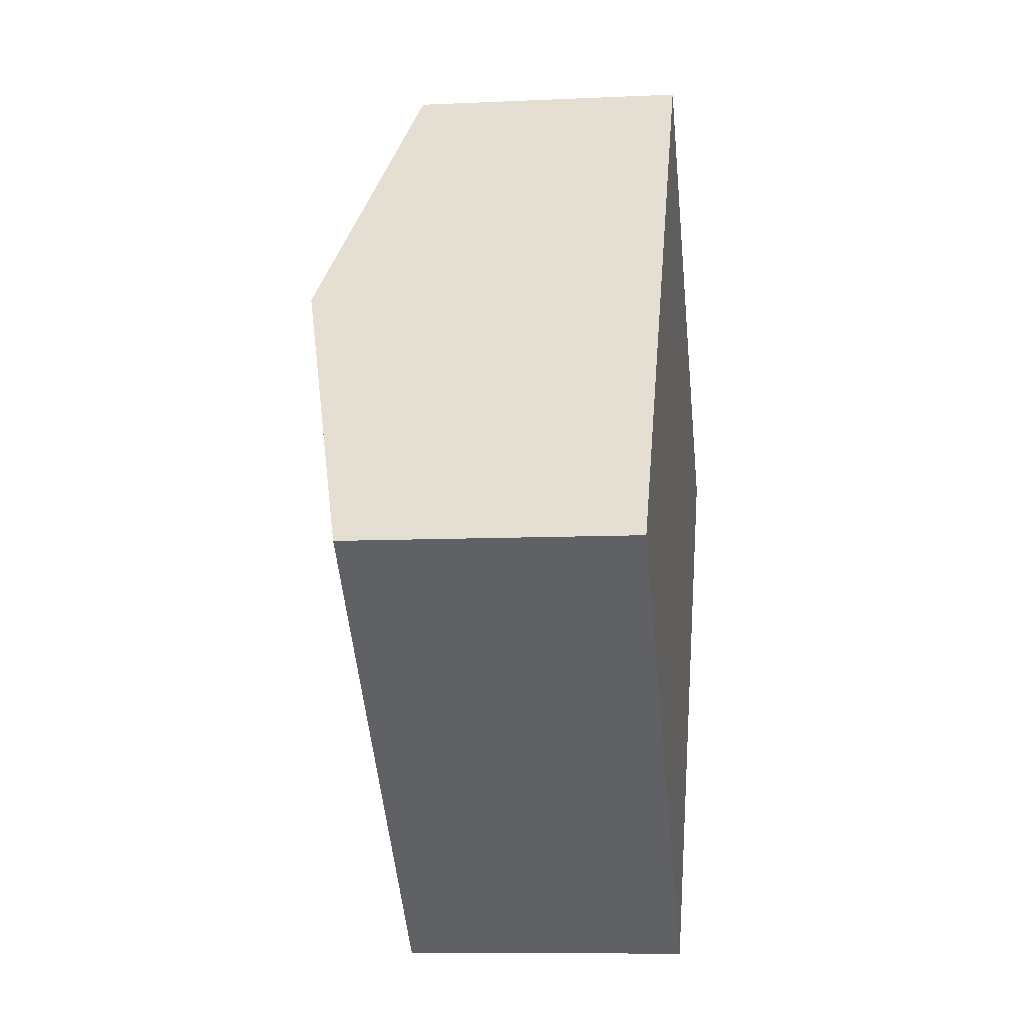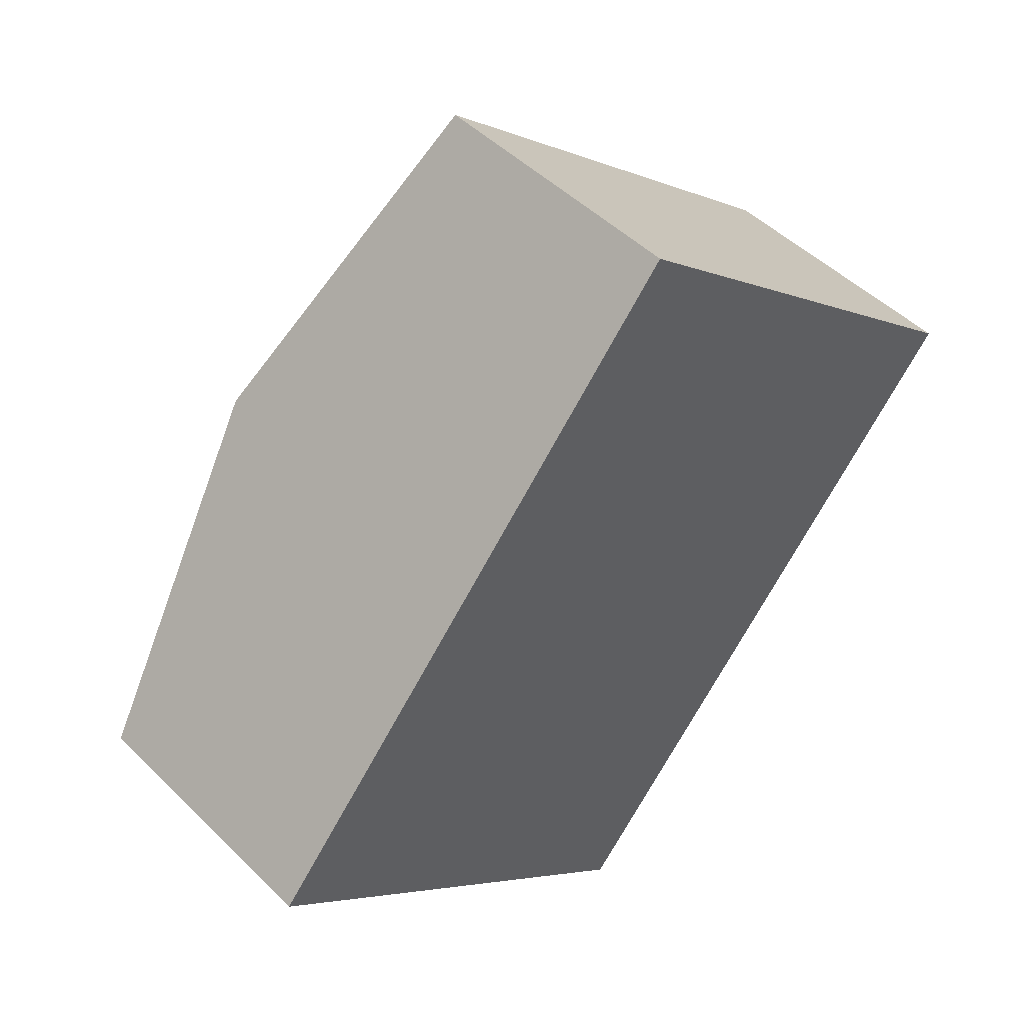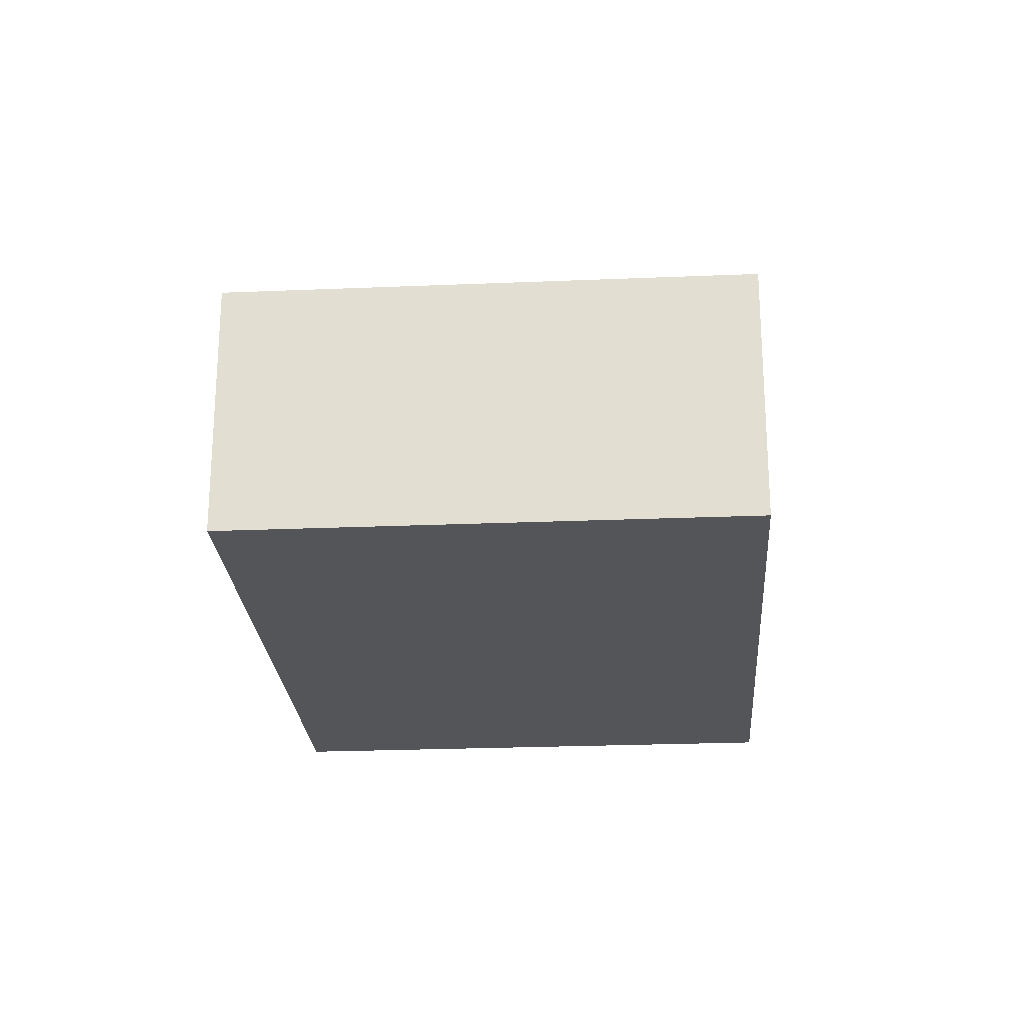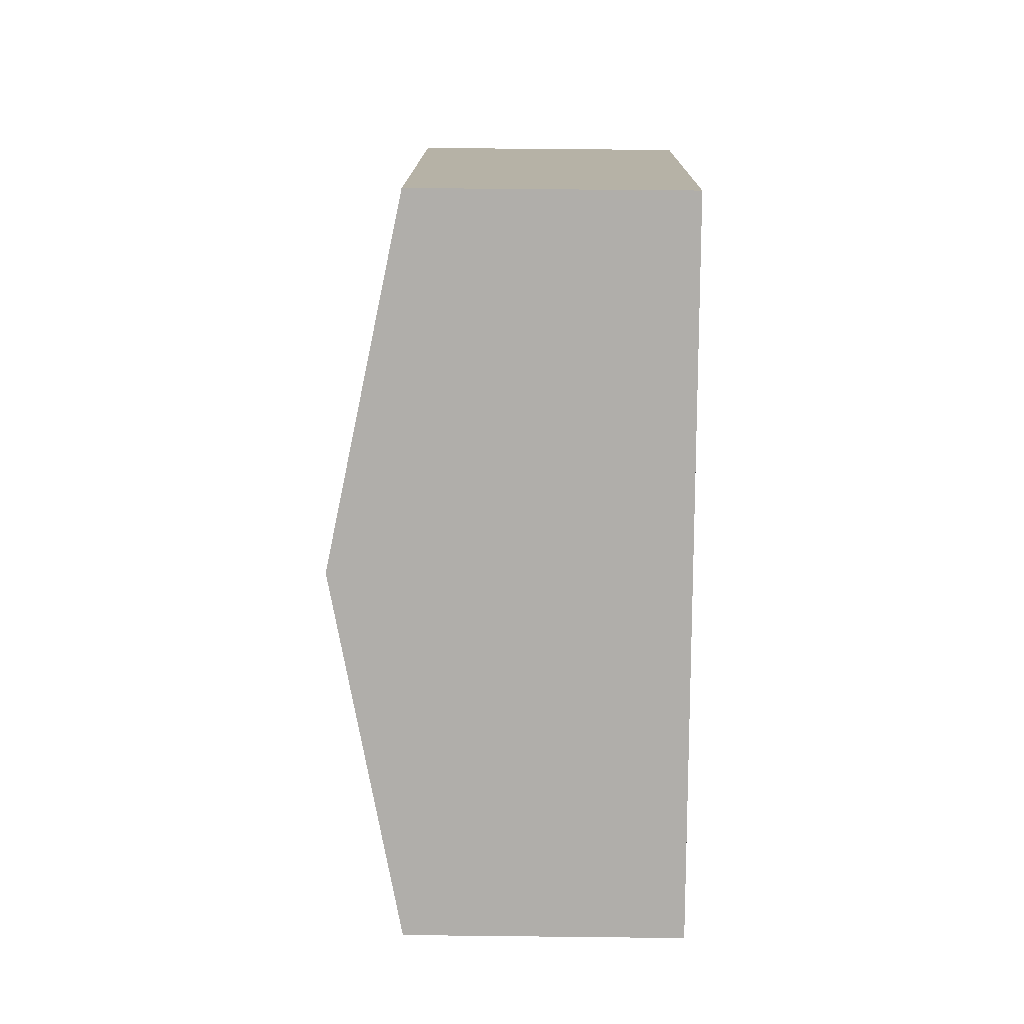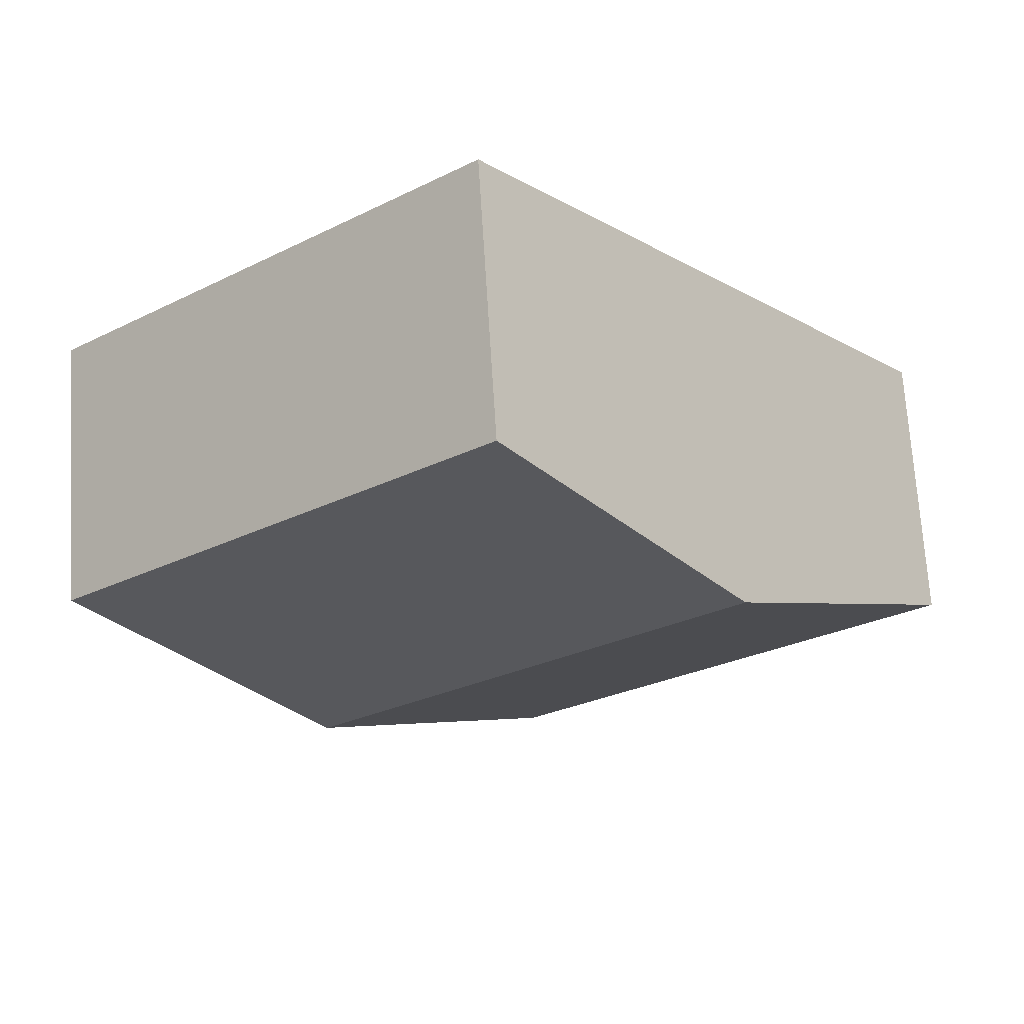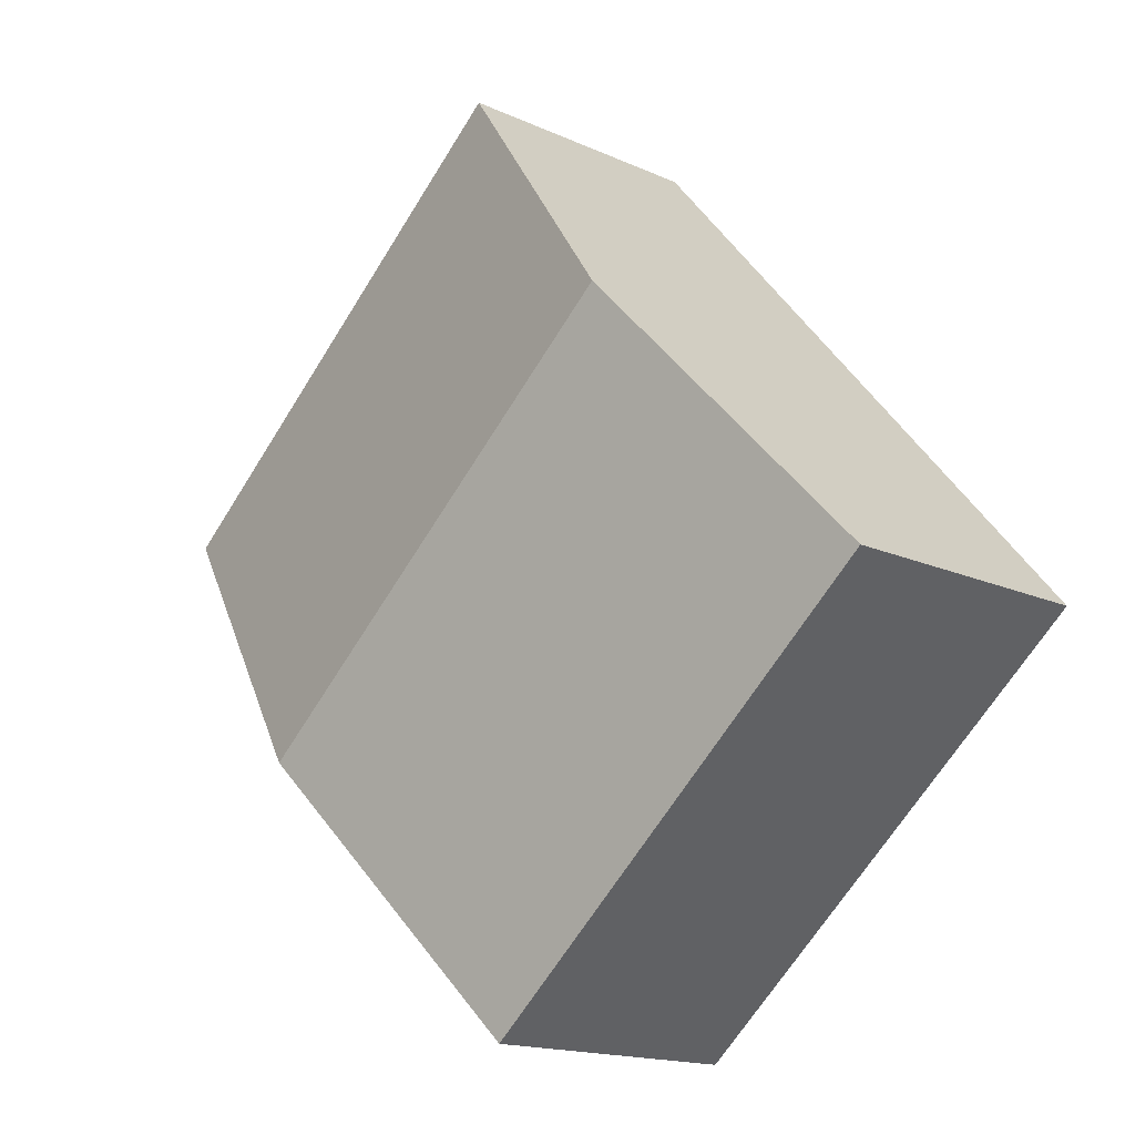
<metadata>
{"format":"obj","ext":"obj","renderer":"f3d","projection":"perspective","resolution":1024,"background":"white","views":[{"elev":-9.0,"azim":-82.8,"up":"+Z"},{"elev":47.6,"azim":-42.3,"up":"+Z"},{"elev":-24.0,"azim":-135.7,"up":"+Y"},{"elev":52.5,"azim":-89.3,"up":"+Z"},{"elev":69.9,"azim":176.4,"up":"+Z"},{"elev":-16.0,"azim":-133.4,"up":"+Z"}]}
</metadata>
<code>
v  2.356 3.484 2.778
v  9.028 2.757 1.895
v  6.672 3.484 -0.883
v  4.712 2.757 5.555
v  0 2.757 1.688e-16
v  4.316 2.757 -3.661
v  4.316 2.242e-16 -3.661
v  0 0 0
v  2.356 -1.701e-16 2.778
v  4.712 -3.401e-16 5.555
v  9.028 -1.16e-16 1.895
v  6.672 5.407e-17 -0.883
g defaultobject
f 1 2 3
f 2 1 4
f 5 3 6
f 3 5 1
f 7 5 6
f 5 7 8
f 8 1 5
f 1 8 9
f 1 9 4
f 4 9 10
f 10 2 4
f 2 10 11
f 3 7 6
f 7 3 12
f 12 3 2
f 12 2 11
f 12 8 7
f 8 12 9
f 9 12 11
f 9 11 10

</code>
